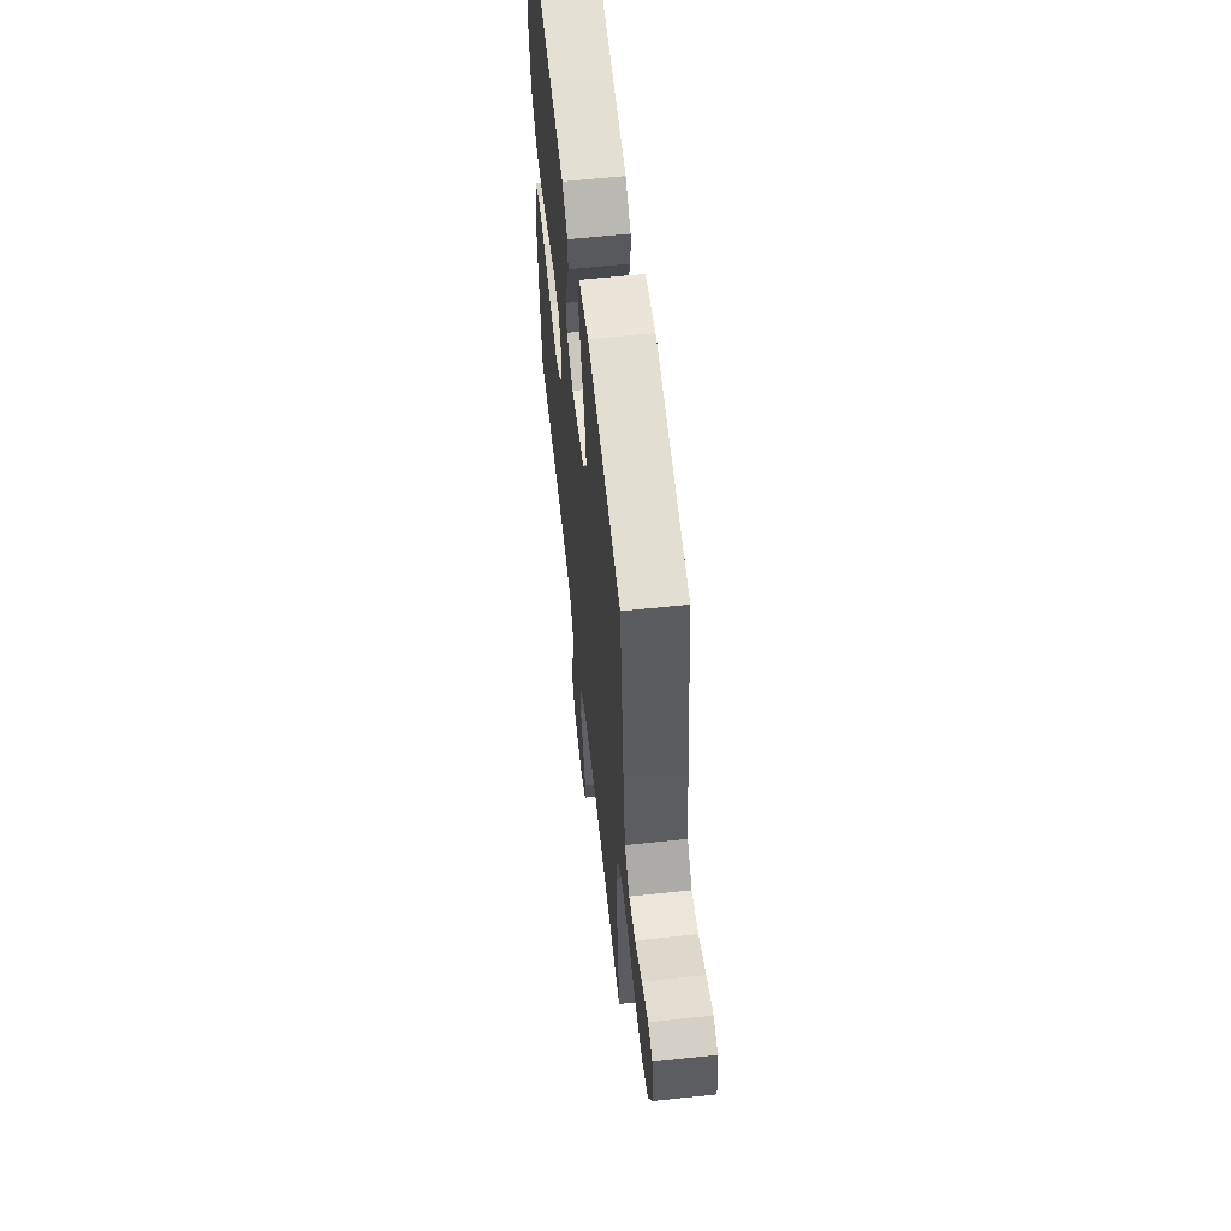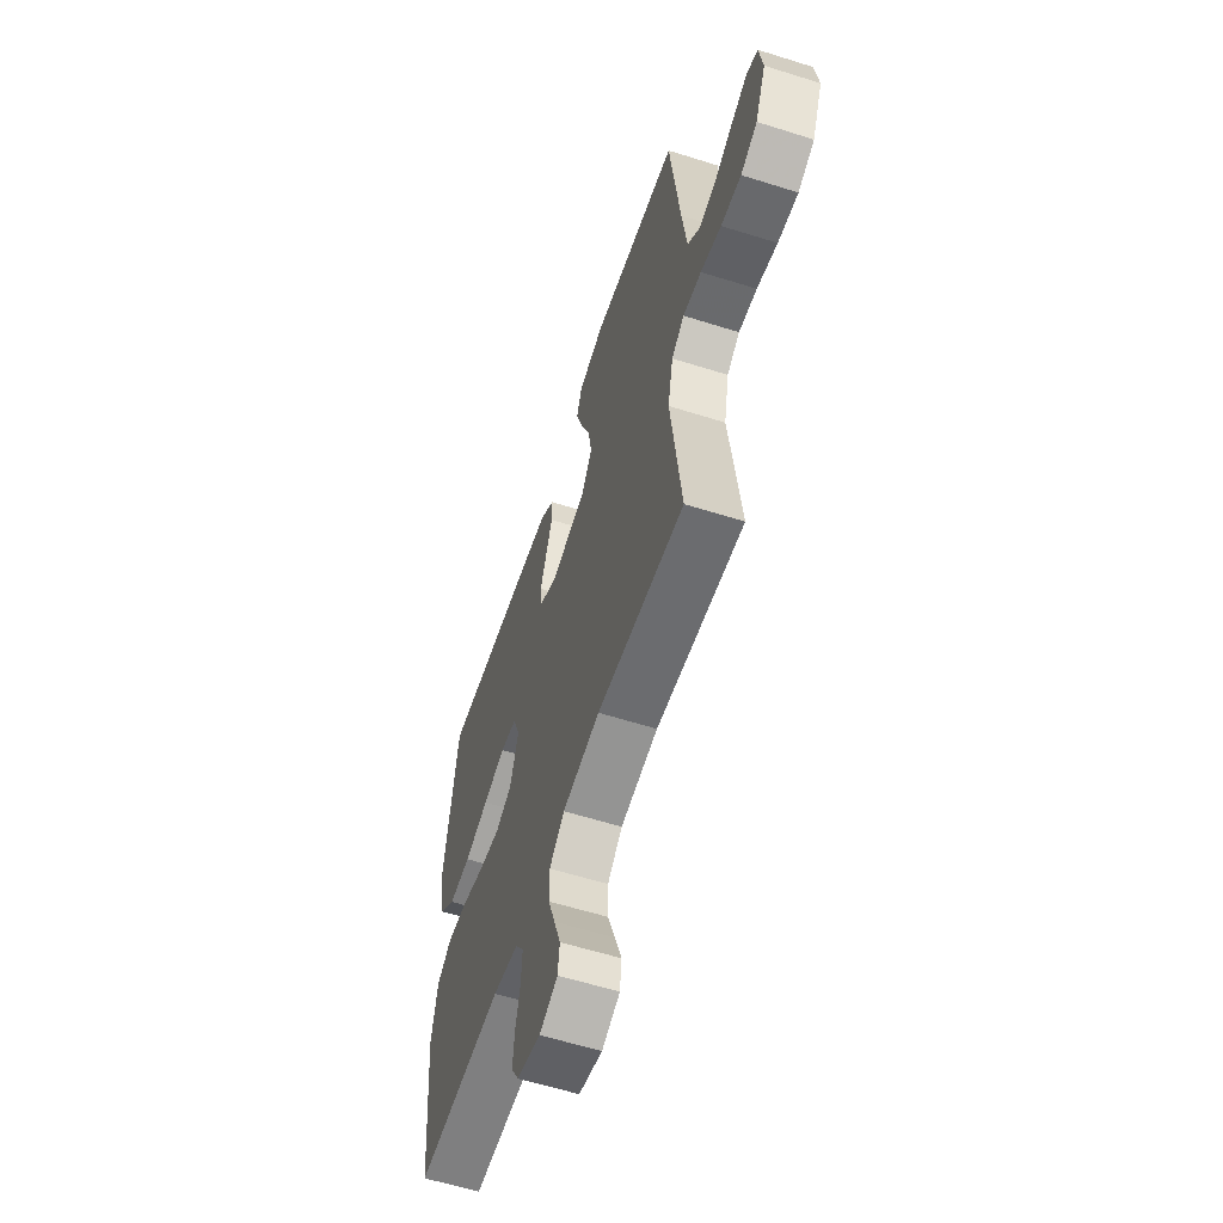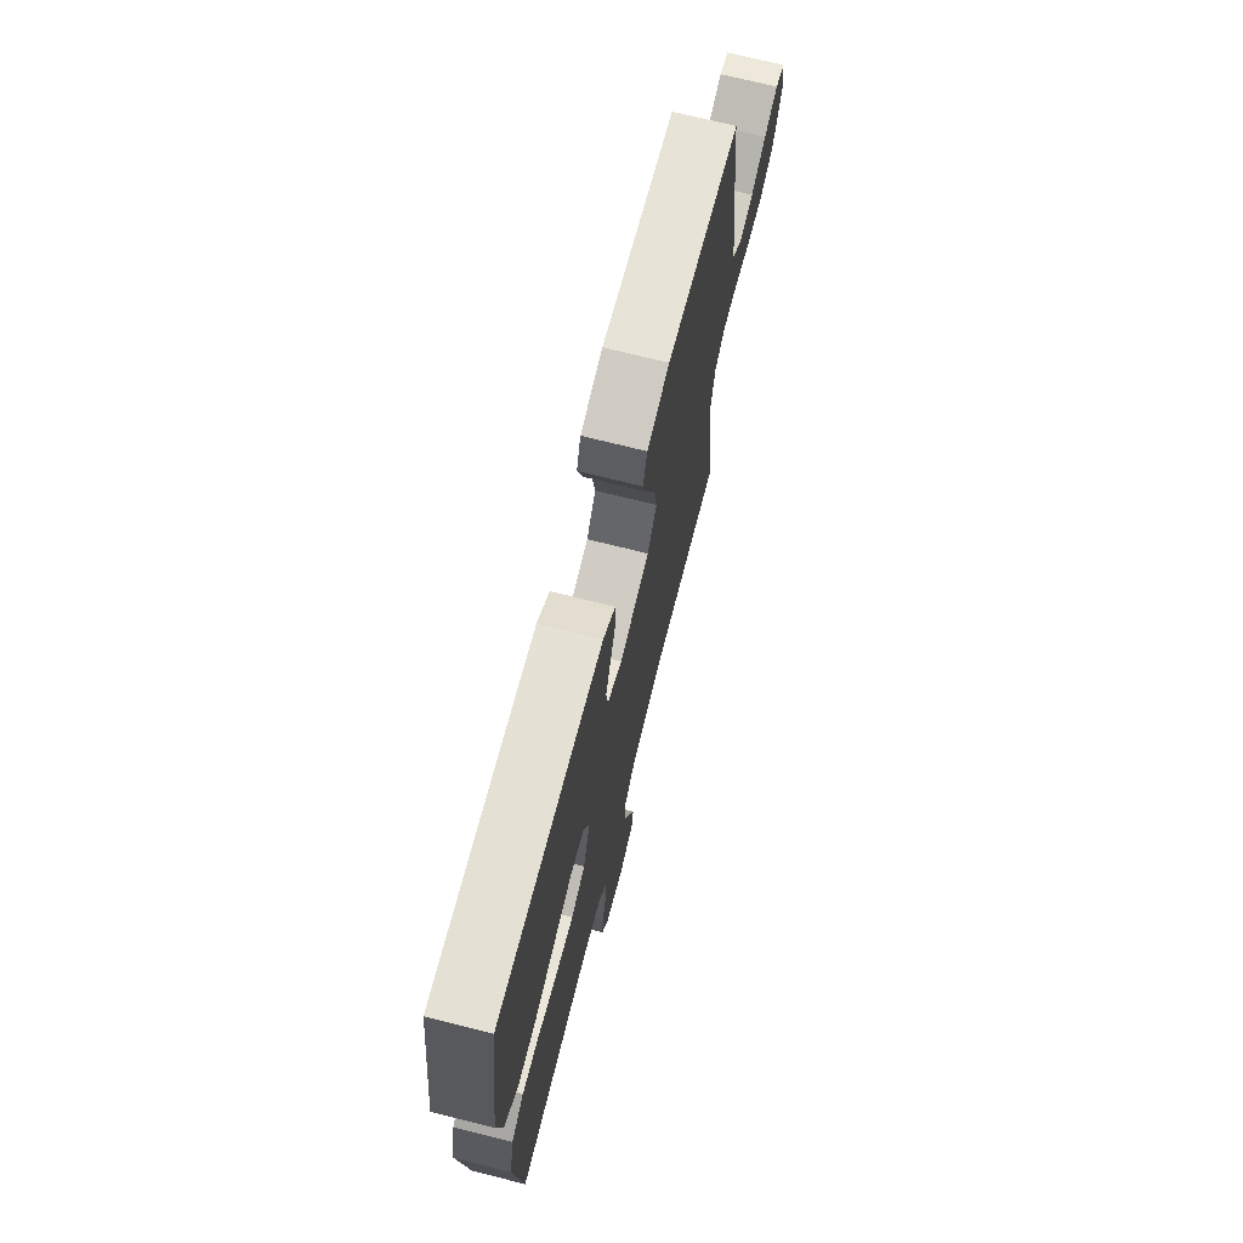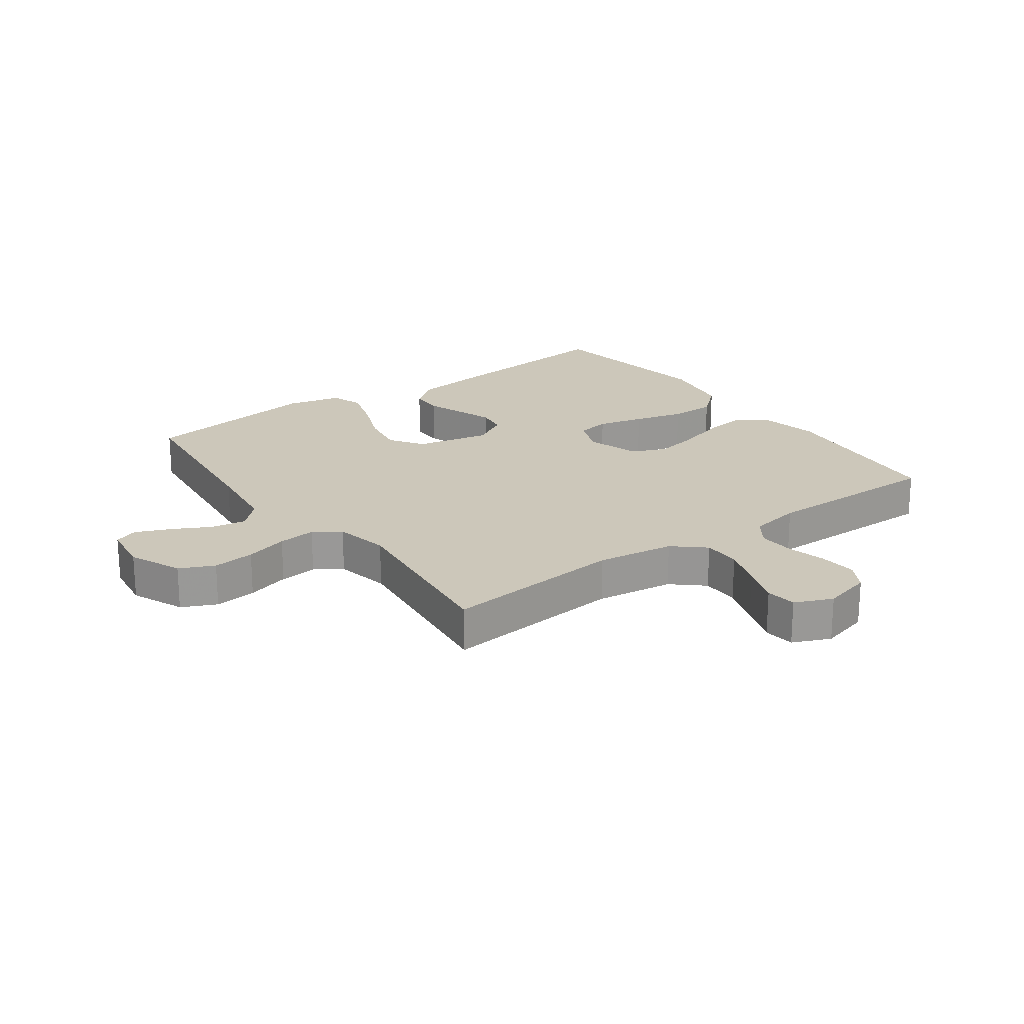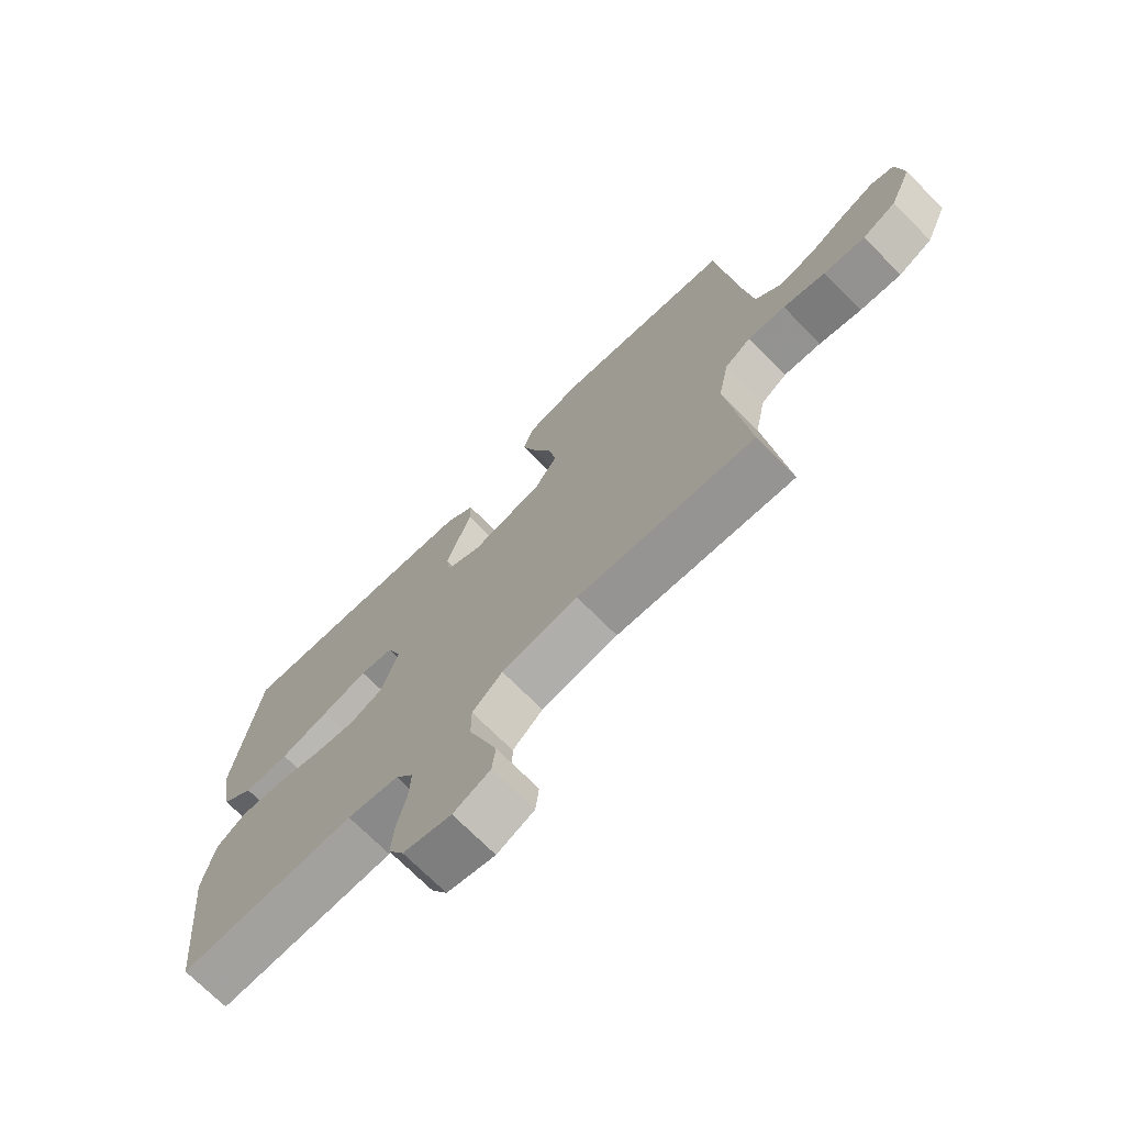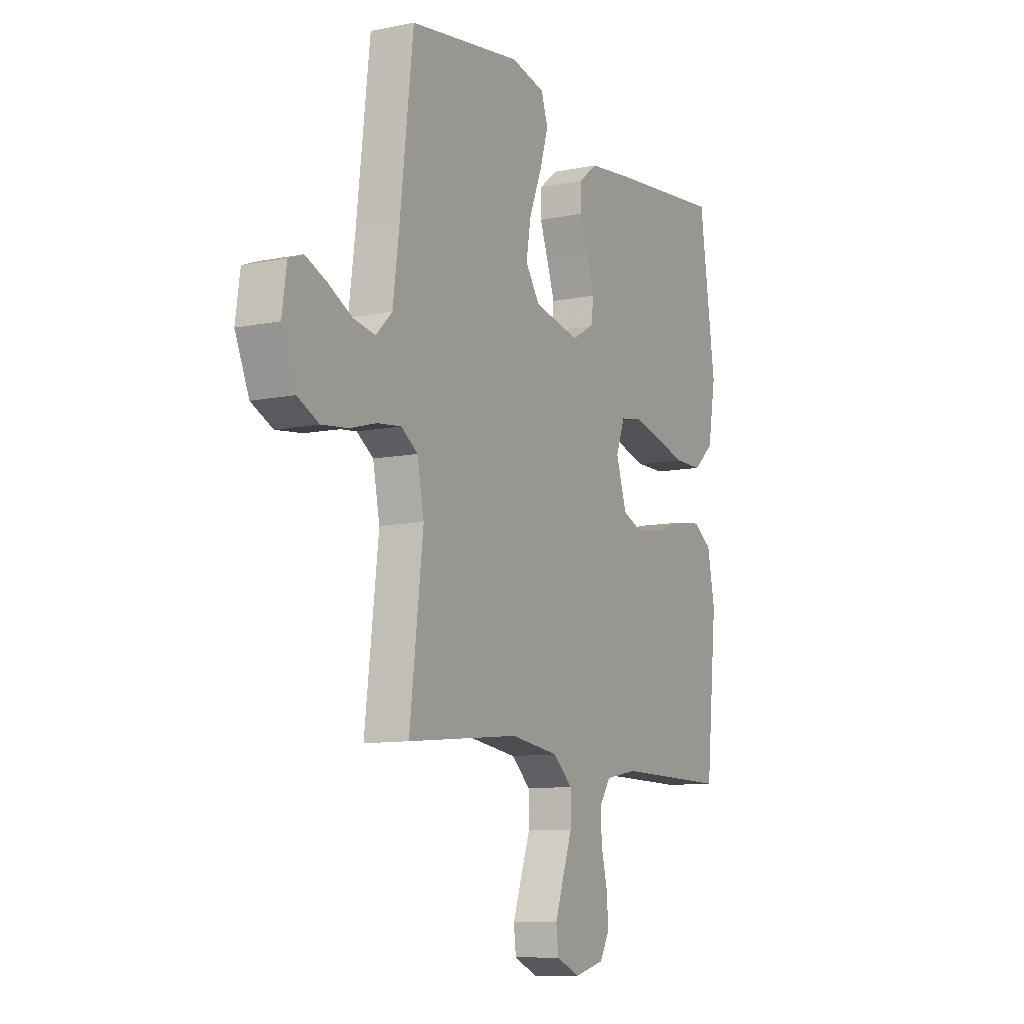
<metadata>
{"format":"obj","ext":"obj","renderer":"f3d","projection":"perspective","resolution":1024,"background":"white","views":[{"elev":60.0,"azim":83.7,"up":"+Z"},{"elev":-59.2,"azim":72.0,"up":"+Z"},{"elev":71.4,"azim":-75.9,"up":"+Z"},{"elev":21.5,"azim":144.0,"up":"+Y"},{"elev":-71.7,"azim":44.8,"up":"+Z"},{"elev":-9.8,"azim":117.8,"up":"+Z"}]}
</metadata>
<code>
v -0.5 0.07 -0.5
v -0.53 0.07 -0.2
v -0.51 0.07 -0.098
v -0.459 0.07 -0.065
v -0.388 0.07 -0.074
v -0.31 0.07 -0.098
v -0.236 0.07 -0.112
v -0.179 0.07 -0.088
v -0.151 0.07 0
v -0.175 0.07 0.063
v -0.231 0.07 0.073
v -0.308 0.07 0.054
v -0.391 0.07 0.032
v -0.467 0.07 0.032
v -0.522 0.07 0.08
v -0.543 0.07 0.2
v -0.5 0.07 0.5
v -0.2 0.07 0.47
v -0.075 0.07 0.455
v -0.025 0.07 0.416
v -0.024 0.07 0.362
v -0.046 0.07 0.301
v -0.067 0.07 0.24
v -0.06 0.07 0.19
v 0 0.07 0.157
v 0.122 0.07 0.183
v 0.16 0.07 0.239
v 0.147 0.07 0.314
v 0.114 0.07 0.395
v 0.091 0.07 0.469
v 0.109 0.07 0.522
v 0.2 0.07 0.543
v 0.5 0.07 0.5
v 0.535 0.07 0.2
v 0.552 0.07 0.074
v 0.595 0.07 0.032
v 0.653 0.07 0.042
v 0.716 0.07 0.075
v 0.773 0.07 0.099
v 0.812 0.07 0.084
v 0.824 0.07 0
v 0.787 0.07 -0.087
v 0.73 0.07 -0.114
v 0.66 0.07 -0.106
v 0.589 0.07 -0.086
v 0.526 0.07 -0.079
v 0.482 0.07 -0.109
v 0.464 0.07 -0.2
v 0.5 0.07 -0.5
v 0.2 0.07 -0.471
v 0.071 0.07 -0.489
v 0.02 0.07 -0.534
v 0.02 0.07 -0.597
v 0.045 0.07 -0.667
v 0.068 0.07 -0.733
v 0.062 0.07 -0.784
v 0 0.07 -0.811
v -0.081 0.07 -0.79
v -0.107 0.07 -0.744
v -0.102 0.07 -0.683
v -0.086 0.07 -0.617
v -0.083 0.07 -0.557
v -0.113 0.07 -0.513
v -0.2 0.07 -0.497
v -0.5 0 -0.5
v -0.53 0 -0.2
v -0.51 0 -0.098
v -0.459 0 -0.065
v -0.388 0 -0.074
v -0.31 0 -0.098
v -0.236 0 -0.112
v -0.179 0 -0.088
v -0.151 0 0
v -0.175 0 0.063
v -0.231 0 0.073
v -0.308 0 0.054
v -0.391 0 0.032
v -0.467 0 0.032
v -0.522 0 0.08
v -0.543 0 0.2
v -0.5 0 0.5
v -0.2 0 0.47
v -0.075 0 0.455
v -0.025 0 0.416
v -0.024 0 0.362
v -0.046 0 0.301
v -0.067 0 0.24
v -0.06 0 0.19
v 0 0 0.157
v 0.122 0 0.183
v 0.16 0 0.239
v 0.147 0 0.314
v 0.114 0 0.395
v 0.091 0 0.469
v 0.109 0 0.522
v 0.2 0 0.543
v 0.5 0 0.5
v 0.535 0 0.2
v 0.552 0 0.074
v 0.595 0 0.032
v 0.653 0 0.042
v 0.716 0 0.075
v 0.773 0 0.099
v 0.812 0 0.084
v 0.824 0 0
v 0.787 0 -0.087
v 0.73 0 -0.114
v 0.66 0 -0.106
v 0.589 0 -0.086
v 0.526 0 -0.079
v 0.482 0 -0.109
v 0.464 0 -0.2
v 0.5 0 -0.5
v 0.2 0 -0.471
v 0.071 0 -0.489
v 0.02 0 -0.534
v 0.02 0 -0.597
v 0.045 0 -0.667
v 0.068 0 -0.733
v 0.062 0 -0.784
v 0 0 -0.811
v -0.081 0 -0.79
v -0.107 0 -0.744
v -0.102 0 -0.683
v -0.086 0 -0.617
v -0.083 0 -0.557
v -0.113 0 -0.513
v -0.2 0 -0.497
f 58 59 60 61
f 58 61 62
f 57 58 62
f 56 57 62
f 53 54 55 56
f 53 56 62
f 52 53 62 63
f 48 49 50
f 47 48 50 51
f 42 43 44 45
f 42 45 46
f 41 42 46
f 40 41 46
f 37 38 39 40
f 37 40 46
f 36 37 46 47
f 31 32 33 34
f 31 34 35
f 28 29 30 31
f 28 31 35
f 27 28 35 36
f 19 20 21 22
f 19 22 23
f 18 19 23
f 17 18 23 24
f 15 16 17 24
f 12 13 14 15
f 11 12 15 24
f 3 4 5 6
f 3 6 7
f 64 1 2 3
f 64 3 7
f 63 64 7 8
f 52 63 8 9
f 51 52 9
f 47 51 9 10
f 26 27 36 47
f 25 26 47 10
f 10 11 24 25
f 125 124 123 122
f 126 125 122
f 126 122 121
f 126 121 120
f 120 119 118 117
f 126 120 117
f 127 126 117 116
f 114 113 112
f 115 114 112 111
f 109 108 107 106
f 110 109 106
f 110 106 105
f 110 105 104
f 104 103 102 101
f 110 104 101
f 111 110 101 100
f 98 97 96 95
f 99 98 95
f 95 94 93 92
f 99 95 92
f 100 99 92 91
f 86 85 84 83
f 87 86 83
f 87 83 82
f 88 87 82 81
f 88 81 80 79
f 79 78 77 76
f 88 79 76 75
f 70 69 68 67
f 71 70 67
f 67 66 65 128
f 71 67 128
f 72 71 128 127
f 73 72 127 116
f 73 116 115
f 74 73 115 111
f 111 100 91 90
f 74 111 90 89
f 89 88 75 74
f 1 65 66 2
f 2 66 67 3
f 3 67 68 4
f 4 68 69 5
f 5 69 70 6
f 6 70 71 7
f 7 71 72 8
f 8 72 73 9
f 9 73 74 10
f 10 74 75 11
f 11 75 76 12
f 12 76 77 13
f 13 77 78 14
f 14 78 79 15
f 15 79 80 16
f 16 80 81 17
f 17 81 82 18
f 18 82 83 19
f 19 83 84 20
f 20 84 85 21
f 21 85 86 22
f 22 86 87 23
f 23 87 88 24
f 24 88 89 25
f 25 89 90 26
f 26 90 91 27
f 27 91 92 28
f 28 92 93 29
f 29 93 94 30
f 30 94 95 31
f 31 95 96 32
f 32 96 97 33
f 33 97 98 34
f 34 98 99 35
f 35 99 100 36
f 36 100 101 37
f 37 101 102 38
f 38 102 103 39
f 39 103 104 40
f 40 104 105 41
f 41 105 106 42
f 42 106 107 43
f 43 107 108 44
f 44 108 109 45
f 45 109 110 46
f 46 110 111 47
f 47 111 112 48
f 48 112 113 49
f 49 113 114 50
f 50 114 115 51
f 51 115 116 52
f 52 116 117 53
f 53 117 118 54
f 54 118 119 55
f 55 119 120 56
f 56 120 121 57
f 57 121 122 58
f 58 122 123 59
f 59 123 124 60
f 60 124 125 61
f 61 125 126 62
f 62 126 127 63
f 63 127 128 64
f 64 128 65 1

</code>
